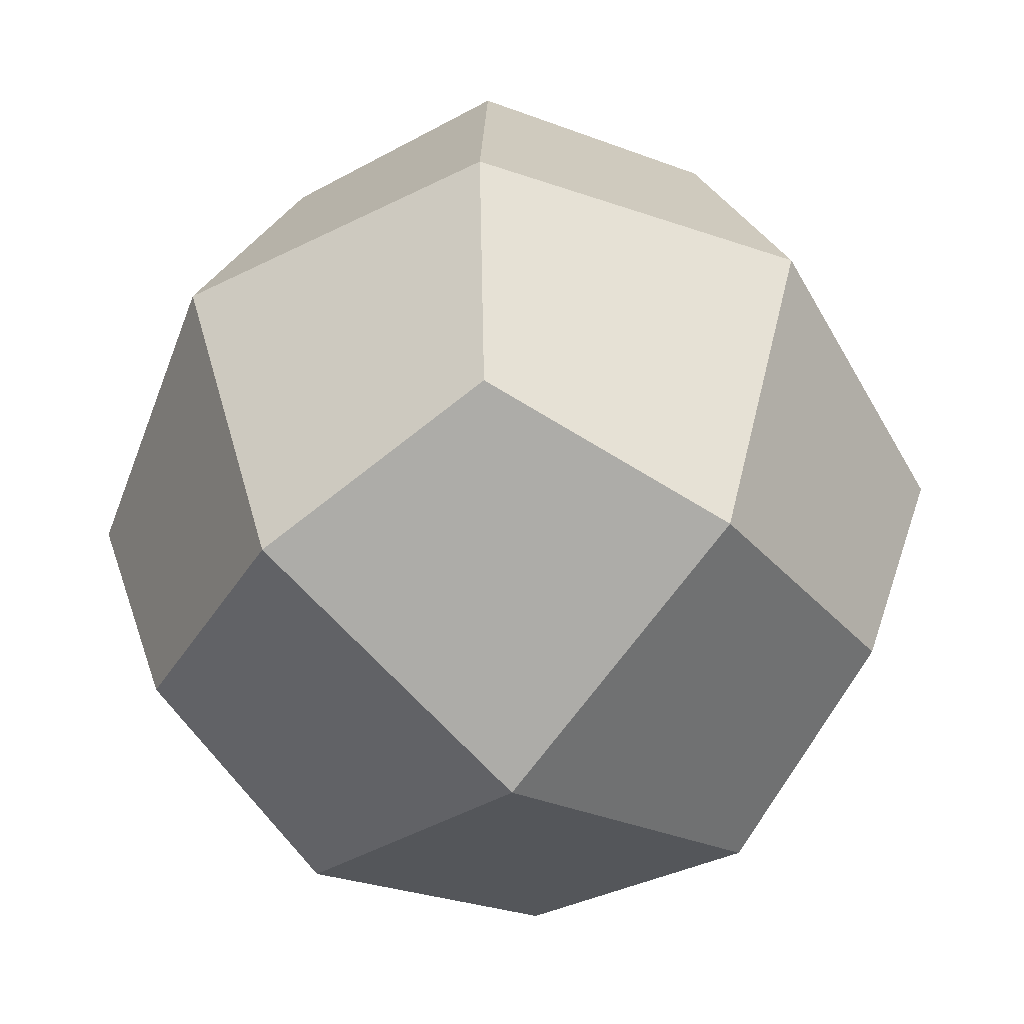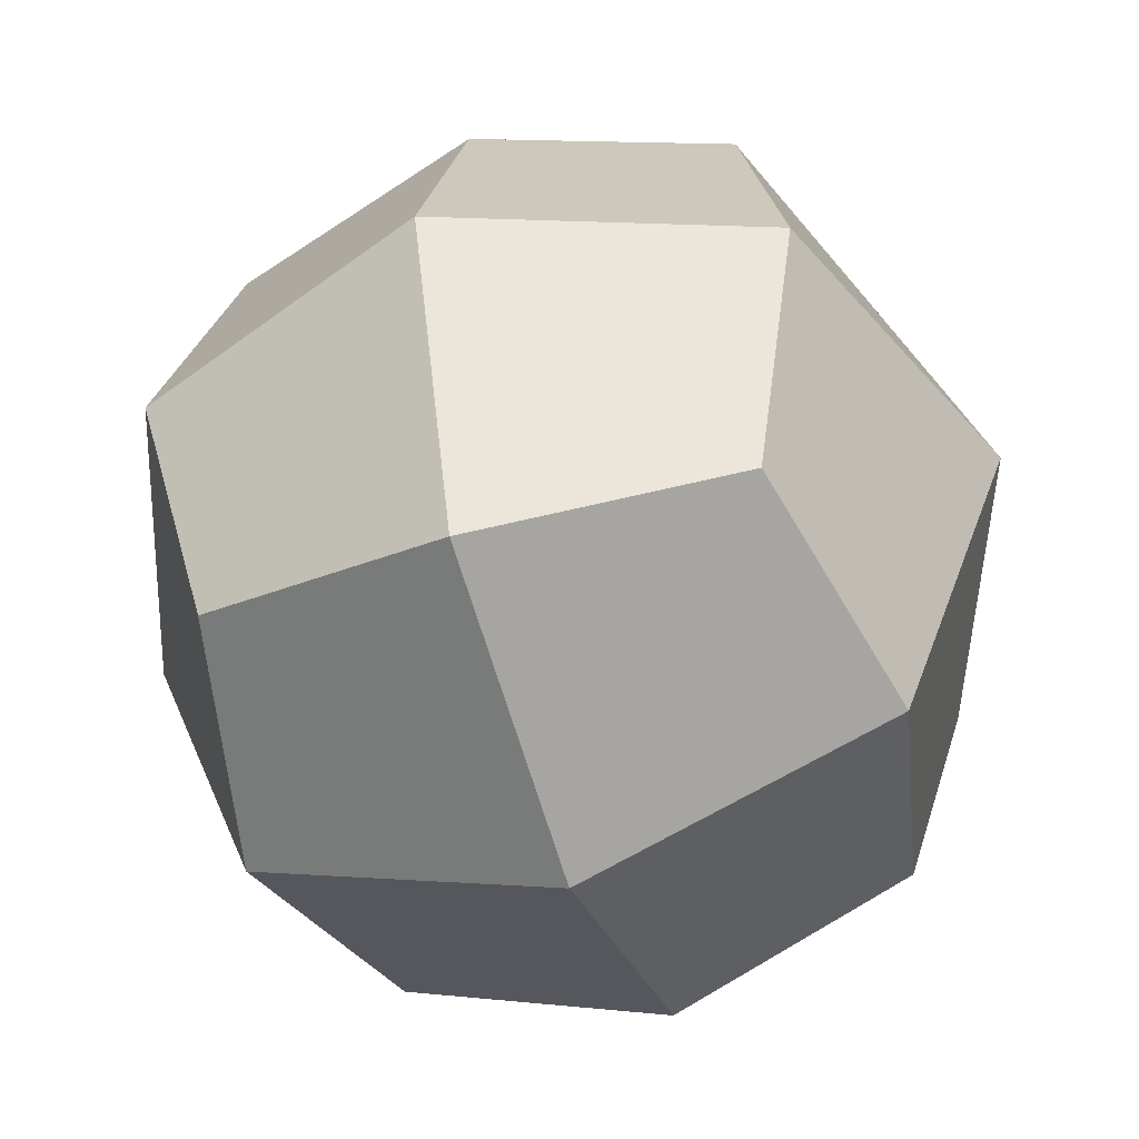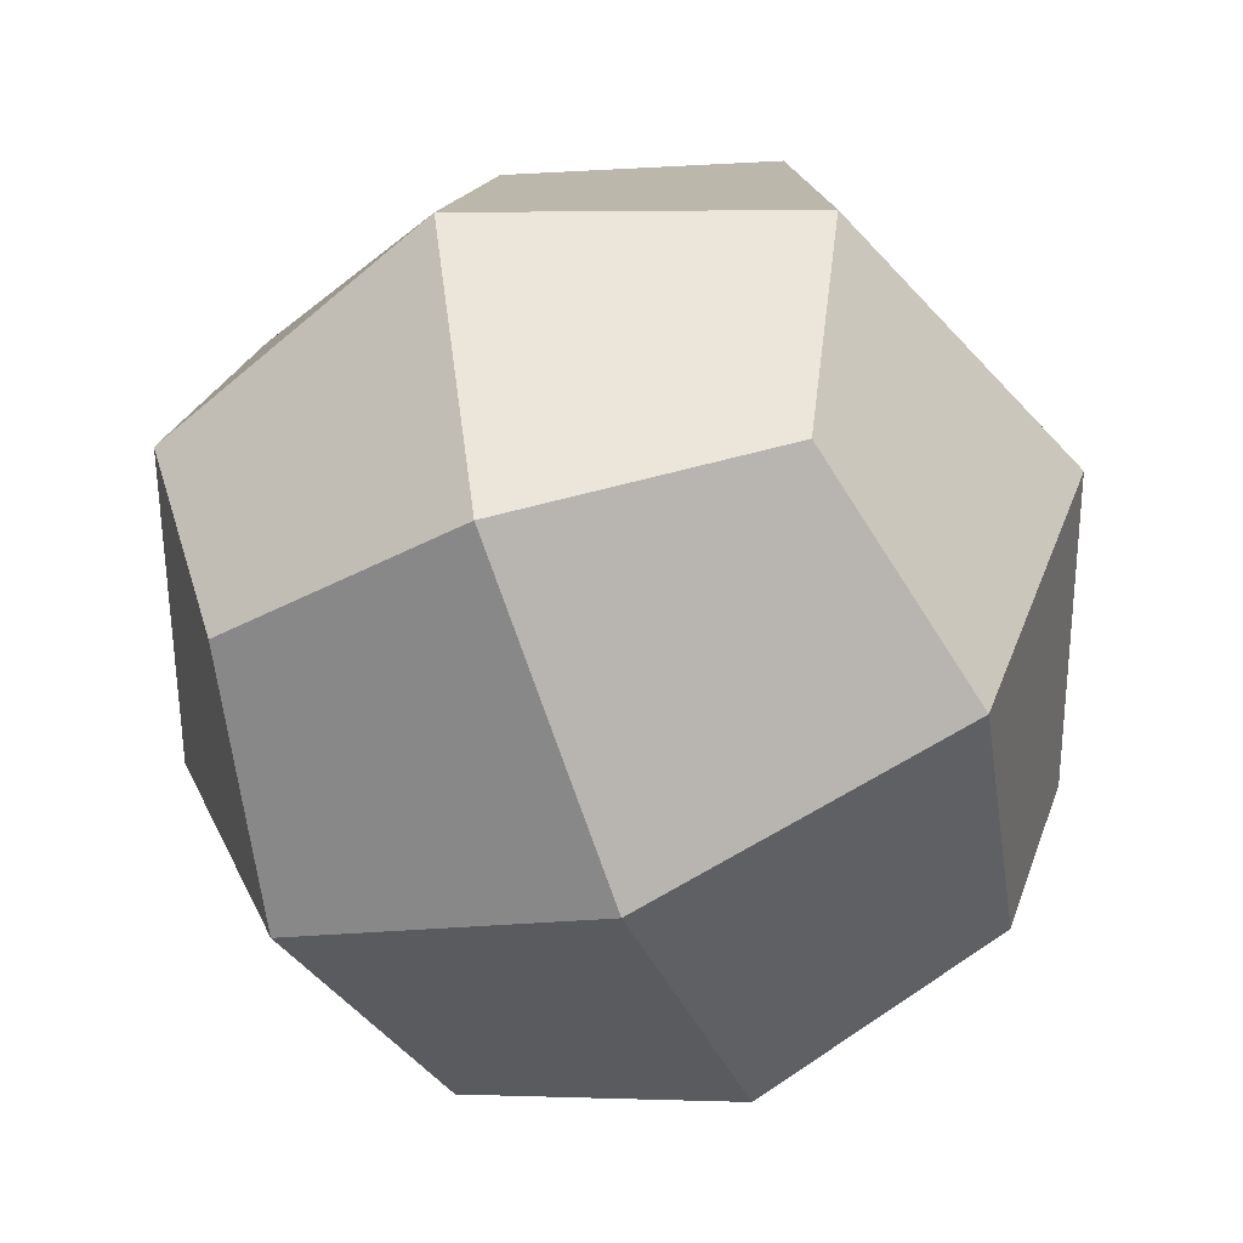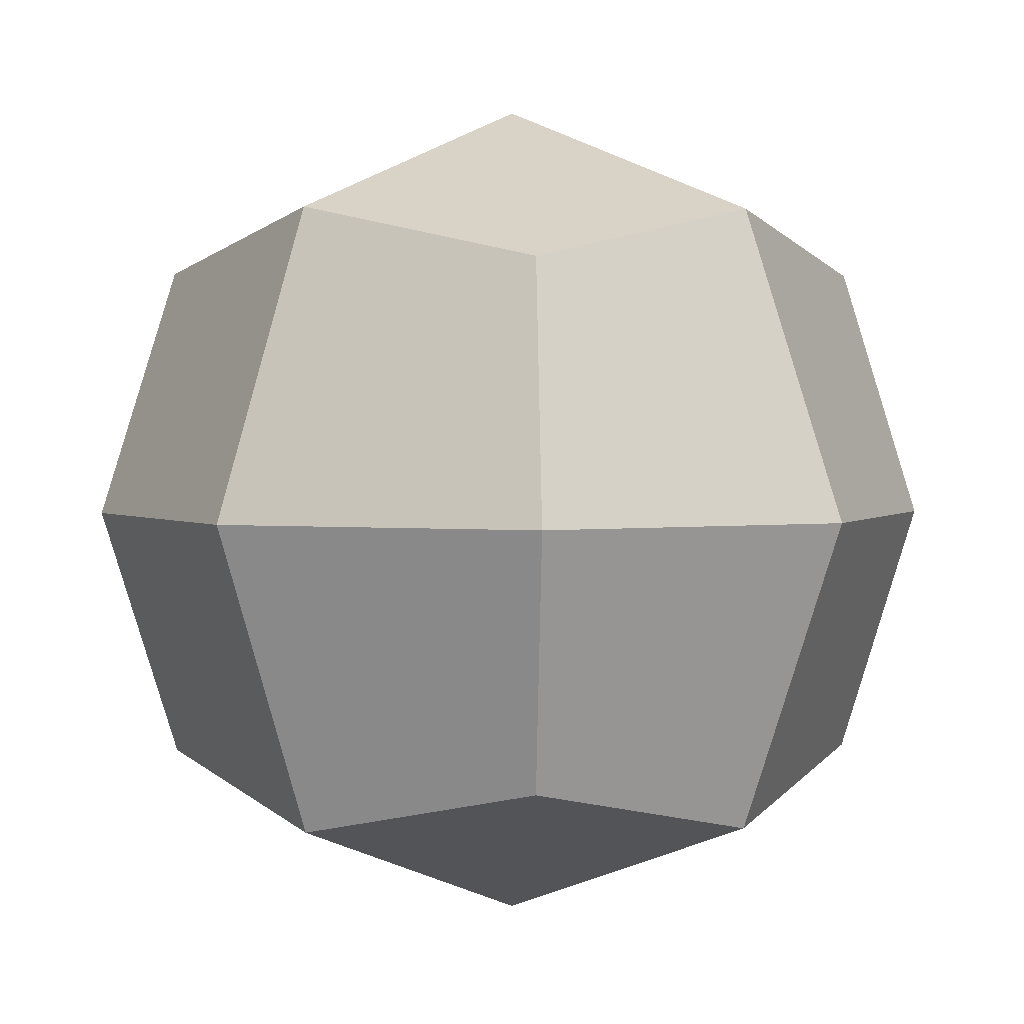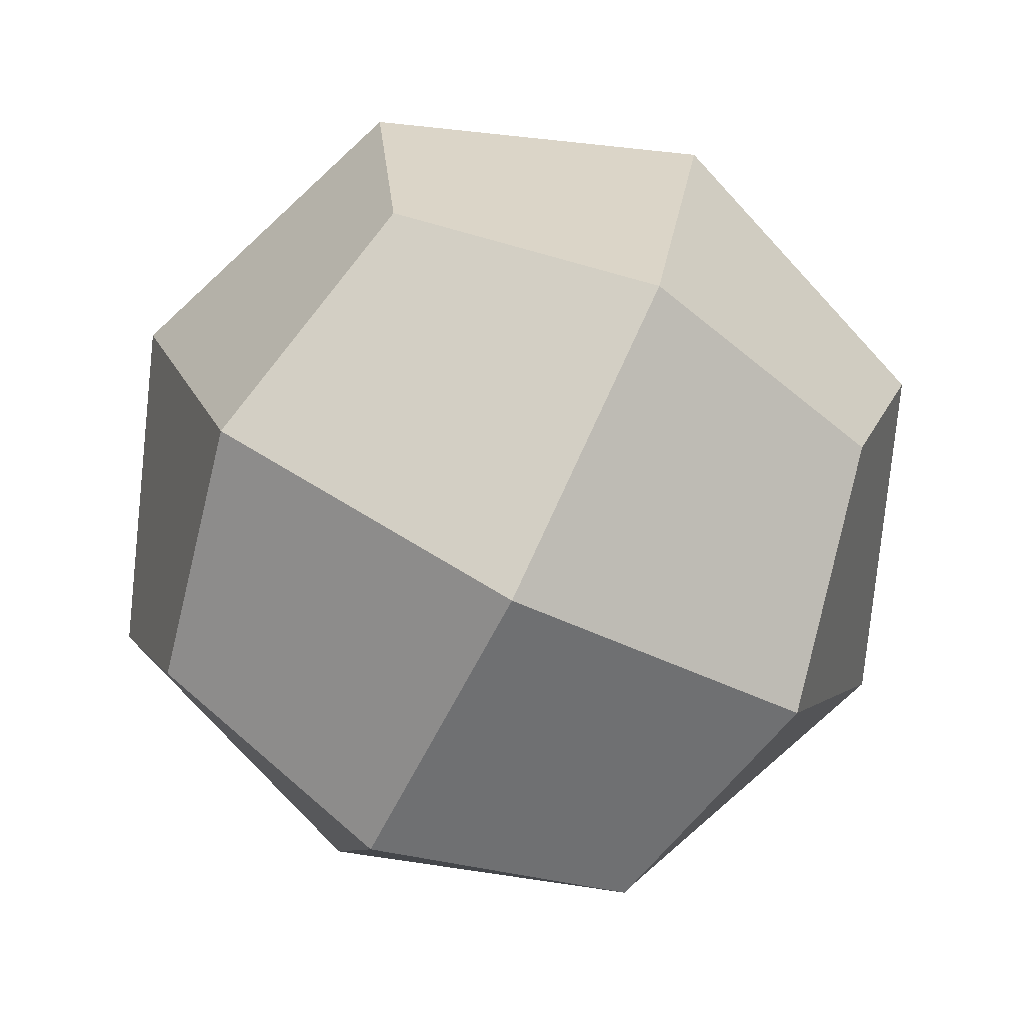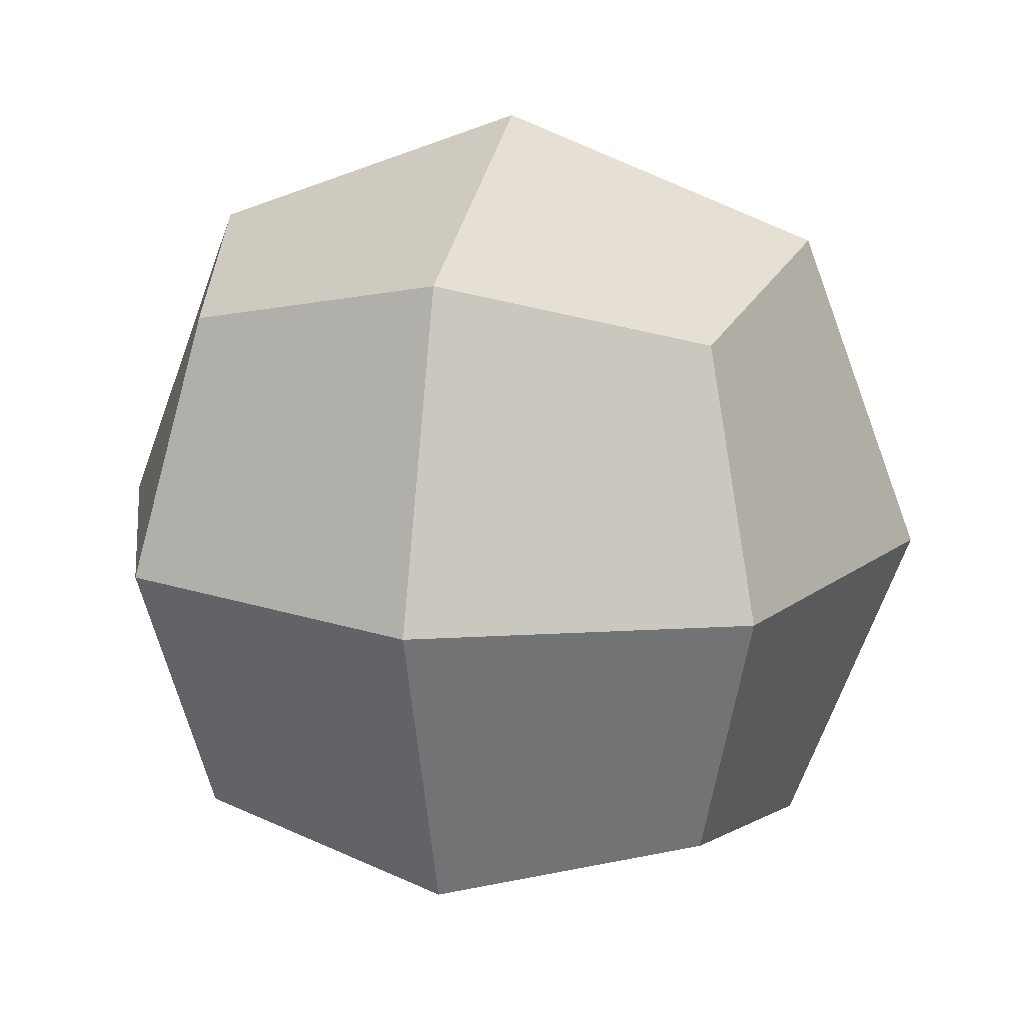
<metadata>
{"format":"obj","ext":"obj","renderer":"f3d","projection":"perspective","resolution":1024,"background":"white","views":[{"elev":-51.3,"azim":-130.9,"up":"+Z"},{"elev":-50.2,"azim":108.6,"up":"+Y"},{"elev":-57.4,"azim":-68.9,"up":"+Y"},{"elev":2.2,"azim":131.4,"up":"+Z"},{"elev":-79.0,"azim":-26.6,"up":"+Z"},{"elev":16.6,"azim":-76.3,"up":"+Y"}]}
</metadata>
<code>
o UpgradeD1_Cube.002
v -0.246 -0.246 0.246
v -0.246 0.246 0.246
v -0.246 -0.246 -0.246
v -0.246 0.246 -0.246
v 0.246 -0.246 0.246
v 0.246 0.246 0.246
v 0.246 -0.246 -0.246
v 0.246 0.246 -0.246
v -0.2999 -0.2999 0
v -0.2999 0 0.2999
v -0.2999 0.2999 -0
v -0.2999 0 -0.2999
v -0 -0.2999 -0.2999
v 0 0.2999 -0.2999
v 0.2999 0 -0.2999
v 0.2999 -0.2999 -0
v 0.2999 0.2999 0
v 0.2999 0 0.2999
v 0 -0.2999 0.2999
v -0 0.2999 0.2999
v -0.4131 0 -0
v 0 0 -0.4131
v 0.4131 0 0
v -0 0 0.4131
v 0 -0.4131 0
v -0 0.4131 0
f 1 10 21 9
f 10 2 11 21
f 21 11 4 12
f 9 21 12 3
f 3 12 22 13
f 12 4 14 22
f 22 14 8 15
f 13 22 15 7
f 7 15 23 16
f 15 8 17 23
f 23 17 6 18
f 16 23 18 5
f 5 18 24 19
f 18 6 20 24
f 24 20 2 10
f 19 24 10 1
f 3 13 25 9
f 13 7 16 25
f 25 16 5 19
f 9 25 19 1
f 8 14 26 17
f 14 4 11 26
f 26 11 2 20
f 17 26 20 6

</code>
